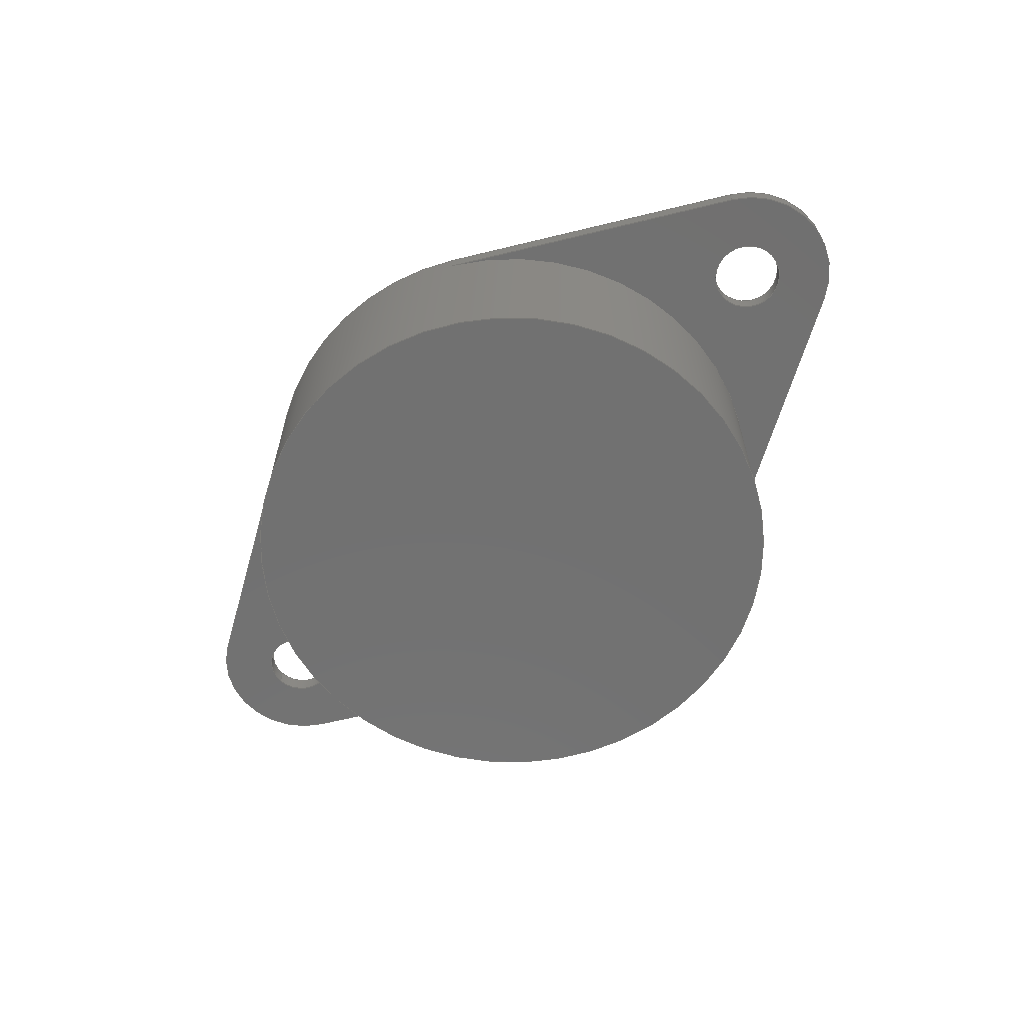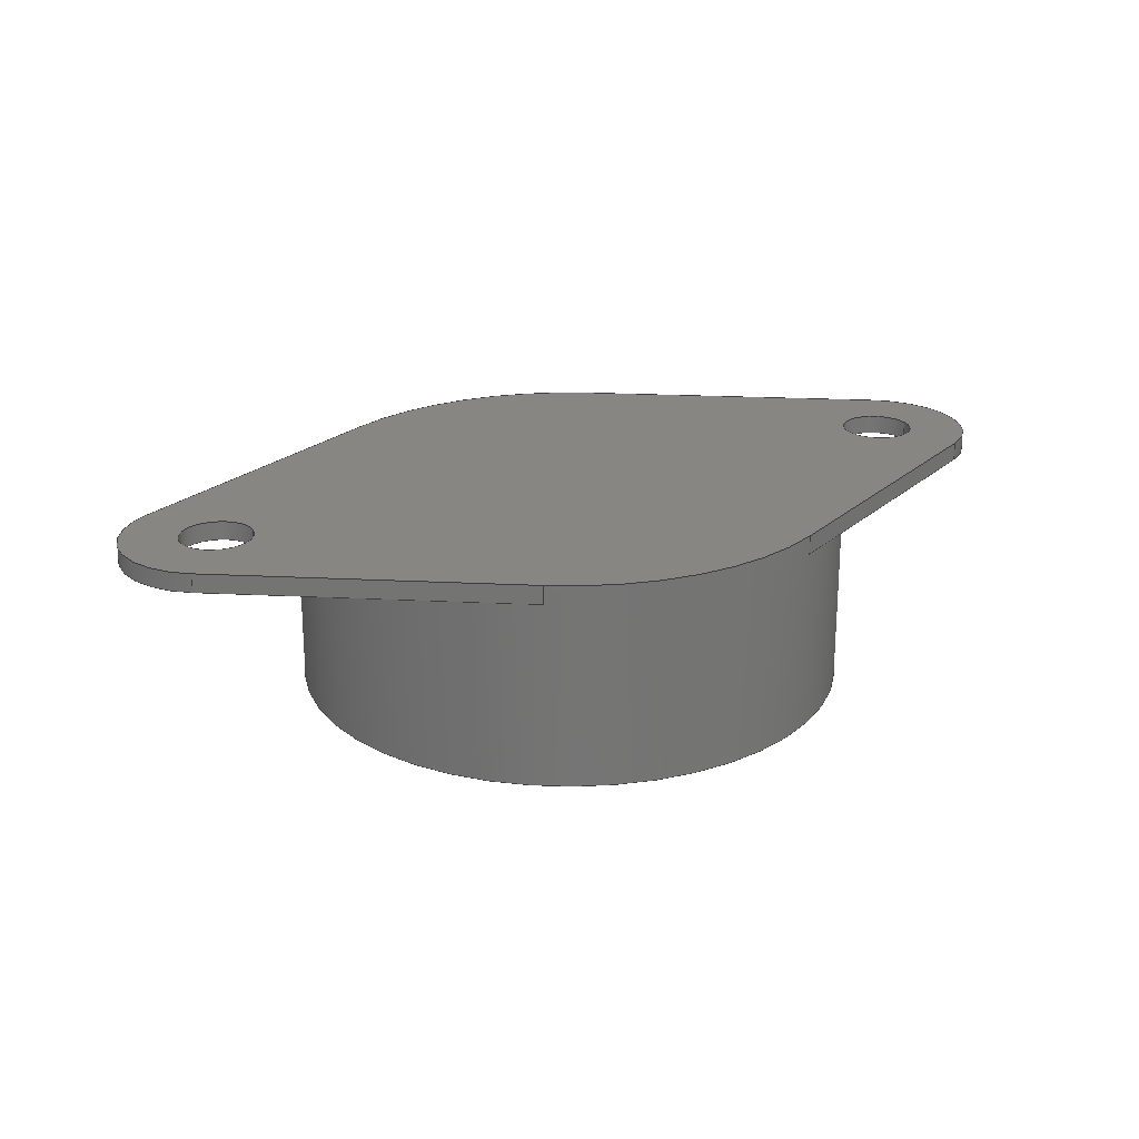
<metadata>
{"format":"step","ext":"step","renderer":"f3d","projection":"perspective","resolution":1024,"background":"white","views":[{"elev":-63.1,"azim":43.9,"up":"+Y"},{"elev":23.0,"azim":154.8,"up":"+Y"}]}
</metadata>
<code>
ISO-10303-21;
DATA;
#1=MECHANICAL_DESIGN_GEOMETRIC_PRESENTATION_REPRESENTATION('',(#4),#427);
#2=SHAPE_REPRESENTATION_RELATIONSHIP('SRR','None',#434,#3);
#3=ADVANCED_BREP_SHAPE_REPRESENTATION('',(#5),#426);
#4=STYLED_ITEM('',(#443),#5);
#5=MANIFOLD_SOLID_BREP('Body1',#239);
#6=FACE_BOUND('',#35,.T.);
#7=FACE_BOUND('',#44,.T.);
#8=FACE_BOUND('',#45,.T.);
#9=FACE_BOUND('',#47,.T.);
#10=PLANE('',#259);
#11=PLANE('',#261);
#12=PLANE('',#265);
#13=PLANE('',#270);
#14=PLANE('',#274);
#15=PLANE('',#275);
#16=PLANE('',#278);
#17=PLANE('',#279);
#18=FACE_OUTER_BOUND('',#31,.T.);
#19=FACE_OUTER_BOUND('',#32,.T.);
#20=FACE_OUTER_BOUND('',#33,.T.);
#21=FACE_OUTER_BOUND('',#34,.T.);
#22=FACE_OUTER_BOUND('',#36,.T.);
#23=FACE_OUTER_BOUND('',#37,.T.);
#24=FACE_OUTER_BOUND('',#38,.T.);
#25=FACE_OUTER_BOUND('',#39,.T.);
#26=FACE_OUTER_BOUND('',#40,.T.);
#27=FACE_OUTER_BOUND('',#41,.T.);
#28=FACE_OUTER_BOUND('',#42,.T.);
#29=FACE_OUTER_BOUND('',#43,.T.);
#30=FACE_OUTER_BOUND('',#46,.T.);
#31=EDGE_LOOP('',(#155,#156,#157,#158));
#32=EDGE_LOOP('',(#159,#160,#161,#162));
#33=EDGE_LOOP('',(#163));
#34=EDGE_LOOP('',(#164,#165,#166,#167,#168));
#35=EDGE_LOOP('',(#169));
#36=EDGE_LOOP('',(#170,#171,#172,#173));
#37=EDGE_LOOP('',(#174,#175,#176,#177,#178,#179,#180,#181,#182,#183,#184,
#185));
#38=EDGE_LOOP('',(#186,#187,#188,#189));
#39=EDGE_LOOP('',(#190,#191,#192,#193));
#40=EDGE_LOOP('',(#194,#195,#196,#197));
#41=EDGE_LOOP('',(#198,#199,#200,#201));
#42=EDGE_LOOP('',(#202,#203,#204,#205));
#43=EDGE_LOOP('',(#206,#207,#208,#209,#210,#211,#212,#213));
#44=EDGE_LOOP('',(#214));
#45=EDGE_LOOP('',(#215));
#46=EDGE_LOOP('',(#216,#217,#218,#219));
#47=EDGE_LOOP('',(#220));
#48=LINE('',#360,#67);
#49=LINE('',#366,#68);
#50=LINE('',#378,#69);
#51=LINE('',#381,#70);
#52=LINE('',#384,#71);
#53=LINE('',#386,#72);
#54=LINE('',#387,#73);
#55=LINE('',#392,#74);
#56=LINE('',#396,#75);
#57=LINE('',#399,#76);
#58=LINE('',#400,#77);
#59=LINE('',#403,#78);
#60=LINE('',#405,#79);
#61=LINE('',#406,#80);
#62=LINE('',#412,#81);
#63=LINE('',#414,#82);
#64=LINE('',#415,#83);
#65=LINE('',#418,#84);
#66=LINE('',#419,#85);
#67=VECTOR('',#286,0.2489);
#68=VECTOR('',#293,0.2489);
#69=VECTOR('',#306,1);
#70=VECTOR('',#309,1);
#71=VECTOR('',#312,1);
#72=VECTOR('',#313,1);
#73=VECTOR('',#314,1);
#74=VECTOR('',#319,1);
#75=VECTOR('',#322,1);
#76=VECTOR('',#325,1);
#77=VECTOR('',#326,1.905);
#78=VECTOR('',#329,1);
#79=VECTOR('',#330,1);
#80=VECTOR('',#331,1);
#81=VECTOR('',#338,1);
#82=VECTOR('',#341,1);
#83=VECTOR('',#342,1);
#84=VECTOR('',#345,1);
#85=VECTOR('',#346,1);
#86=CIRCLE('',#254,0.2489);
#87=CIRCLE('',#255,0.2489);
#88=CIRCLE('',#257,0.2489);
#89=CIRCLE('',#258,0.2489);
#90=CIRCLE('',#260,1.905);
#91=CIRCLE('',#262,1.905);
#92=CIRCLE('',#263,1.905);
#93=CIRCLE('',#264,0.635);
#94=CIRCLE('',#267,1.905);
#95=CIRCLE('',#268,1.905);
#96=CIRCLE('',#269,1.905);
#97=CIRCLE('',#272,0.635);
#98=CIRCLE('',#273,0.635);
#99=CIRCLE('',#277,0.635);
#100=VERTEX_POINT('',#357);
#101=VERTEX_POINT('',#359);
#102=VERTEX_POINT('',#363);
#103=VERTEX_POINT('',#365);
#104=VERTEX_POINT('',#369);
#105=VERTEX_POINT('',#372);
#106=VERTEX_POINT('',#373);
#107=VERTEX_POINT('',#375);
#108=VERTEX_POINT('',#377);
#109=VERTEX_POINT('',#379);
#110=VERTEX_POINT('',#383);
#111=VERTEX_POINT('',#385);
#112=VERTEX_POINT('',#389);
#113=VERTEX_POINT('',#391);
#114=VERTEX_POINT('',#393);
#115=VERTEX_POINT('',#395);
#116=VERTEX_POINT('',#397);
#117=VERTEX_POINT('',#402);
#118=VERTEX_POINT('',#404);
#119=VERTEX_POINT('',#408);
#120=VERTEX_POINT('',#410);
#121=VERTEX_POINT('',#417);
#122=EDGE_CURVE('',#100,#100,#86,.T.);
#123=EDGE_CURVE('',#100,#101,#48,.T.);
#124=EDGE_CURVE('',#101,#101,#87,.T.);
#125=EDGE_CURVE('',#102,#102,#88,.T.);
#126=EDGE_CURVE('',#102,#103,#49,.T.);
#127=EDGE_CURVE('',#103,#103,#89,.T.);
#128=EDGE_CURVE('',#104,#104,#90,.T.);
#129=EDGE_CURVE('',#105,#106,#91,.T.);
#130=EDGE_CURVE('',#106,#107,#92,.T.);
#131=EDGE_CURVE('',#108,#107,#50,.T.);
#132=EDGE_CURVE('',#109,#108,#93,.T.);
#133=EDGE_CURVE('',#109,#105,#51,.T.);
#134=EDGE_CURVE('',#109,#110,#52,.T.);
#135=EDGE_CURVE('',#111,#110,#53,.T.);
#136=EDGE_CURVE('',#105,#111,#54,.T.);
#137=EDGE_CURVE('',#112,#111,#94,.T.);
#138=EDGE_CURVE('',#113,#112,#55,.T.);
#139=EDGE_CURVE('',#114,#113,#95,.T.);
#140=EDGE_CURVE('',#114,#115,#56,.T.);
#141=EDGE_CURVE('',#116,#115,#96,.T.);
#142=EDGE_CURVE('',#107,#116,#57,.T.);
#143=EDGE_CURVE('',#106,#104,#58,.T.);
#144=EDGE_CURVE('',#117,#113,#59,.T.);
#145=EDGE_CURVE('',#118,#112,#60,.T.);
#146=EDGE_CURVE('',#117,#118,#61,.T.);
#147=EDGE_CURVE('',#119,#117,#97,.T.);
#148=EDGE_CURVE('',#120,#118,#98,.T.);
#149=EDGE_CURVE('',#119,#120,#62,.T.);
#150=EDGE_CURVE('',#119,#114,#63,.T.);
#151=EDGE_CURVE('',#115,#120,#64,.T.);
#152=EDGE_CURVE('',#121,#116,#65,.T.);
#153=EDGE_CURVE('',#108,#121,#66,.T.);
#154=EDGE_CURVE('',#110,#121,#99,.T.);
#155=ORIENTED_EDGE('',*,*,#122,.F.);
#156=ORIENTED_EDGE('',*,*,#123,.T.);
#157=ORIENTED_EDGE('',*,*,#124,.F.);
#158=ORIENTED_EDGE('',*,*,#123,.F.);
#159=ORIENTED_EDGE('',*,*,#125,.F.);
#160=ORIENTED_EDGE('',*,*,#126,.T.);
#161=ORIENTED_EDGE('',*,*,#127,.F.);
#162=ORIENTED_EDGE('',*,*,#126,.F.);
#163=ORIENTED_EDGE('',*,*,#128,.T.);
#164=ORIENTED_EDGE('',*,*,#129,.T.);
#165=ORIENTED_EDGE('',*,*,#130,.T.);
#166=ORIENTED_EDGE('',*,*,#131,.F.);
#167=ORIENTED_EDGE('',*,*,#132,.F.);
#168=ORIENTED_EDGE('',*,*,#133,.T.);
#169=ORIENTED_EDGE('',*,*,#125,.T.);
#170=ORIENTED_EDGE('',*,*,#133,.F.);
#171=ORIENTED_EDGE('',*,*,#134,.T.);
#172=ORIENTED_EDGE('',*,*,#135,.F.);
#173=ORIENTED_EDGE('',*,*,#136,.F.);
#174=ORIENTED_EDGE('',*,*,#136,.T.);
#175=ORIENTED_EDGE('',*,*,#137,.F.);
#176=ORIENTED_EDGE('',*,*,#138,.F.);
#177=ORIENTED_EDGE('',*,*,#139,.F.);
#178=ORIENTED_EDGE('',*,*,#140,.T.);
#179=ORIENTED_EDGE('',*,*,#141,.F.);
#180=ORIENTED_EDGE('',*,*,#142,.F.);
#181=ORIENTED_EDGE('',*,*,#130,.F.);
#182=ORIENTED_EDGE('',*,*,#143,.T.);
#183=ORIENTED_EDGE('',*,*,#128,.F.);
#184=ORIENTED_EDGE('',*,*,#143,.F.);
#185=ORIENTED_EDGE('',*,*,#129,.F.);
#186=ORIENTED_EDGE('',*,*,#144,.T.);
#187=ORIENTED_EDGE('',*,*,#138,.T.);
#188=ORIENTED_EDGE('',*,*,#145,.F.);
#189=ORIENTED_EDGE('',*,*,#146,.F.);
#190=ORIENTED_EDGE('',*,*,#147,.T.);
#191=ORIENTED_EDGE('',*,*,#146,.T.);
#192=ORIENTED_EDGE('',*,*,#148,.F.);
#193=ORIENTED_EDGE('',*,*,#149,.F.);
#194=ORIENTED_EDGE('',*,*,#150,.F.);
#195=ORIENTED_EDGE('',*,*,#149,.T.);
#196=ORIENTED_EDGE('',*,*,#151,.F.);
#197=ORIENTED_EDGE('',*,*,#140,.F.);
#198=ORIENTED_EDGE('',*,*,#131,.T.);
#199=ORIENTED_EDGE('',*,*,#142,.T.);
#200=ORIENTED_EDGE('',*,*,#152,.F.);
#201=ORIENTED_EDGE('',*,*,#153,.F.);
#202=ORIENTED_EDGE('',*,*,#132,.T.);
#203=ORIENTED_EDGE('',*,*,#153,.T.);
#204=ORIENTED_EDGE('',*,*,#154,.F.);
#205=ORIENTED_EDGE('',*,*,#134,.F.);
#206=ORIENTED_EDGE('',*,*,#154,.T.);
#207=ORIENTED_EDGE('',*,*,#152,.T.);
#208=ORIENTED_EDGE('',*,*,#141,.T.);
#209=ORIENTED_EDGE('',*,*,#151,.T.);
#210=ORIENTED_EDGE('',*,*,#148,.T.);
#211=ORIENTED_EDGE('',*,*,#145,.T.);
#212=ORIENTED_EDGE('',*,*,#137,.T.);
#213=ORIENTED_EDGE('',*,*,#135,.T.);
#214=ORIENTED_EDGE('',*,*,#124,.T.);
#215=ORIENTED_EDGE('',*,*,#127,.T.);
#216=ORIENTED_EDGE('',*,*,#139,.T.);
#217=ORIENTED_EDGE('',*,*,#144,.F.);
#218=ORIENTED_EDGE('',*,*,#147,.F.);
#219=ORIENTED_EDGE('',*,*,#150,.T.);
#220=ORIENTED_EDGE('',*,*,#122,.T.);
#221=CYLINDRICAL_SURFACE('',#253,0.2489);
#222=CYLINDRICAL_SURFACE('',#256,0.2489);
#223=CYLINDRICAL_SURFACE('',#266,1.905);
#224=CYLINDRICAL_SURFACE('',#271,0.635);
#225=CYLINDRICAL_SURFACE('',#276,0.635);
#226=ADVANCED_FACE('',(#18),#221,.F.);
#227=ADVANCED_FACE('',(#19),#222,.F.);
#228=ADVANCED_FACE('',(#20),#10,.F.);
#229=ADVANCED_FACE('',(#21,#6),#11,.F.);
#230=ADVANCED_FACE('',(#22),#12,.T.);
#231=ADVANCED_FACE('',(#23),#223,.T.);
#232=ADVANCED_FACE('',(#24),#13,.T.);
#233=ADVANCED_FACE('',(#25),#224,.T.);
#234=ADVANCED_FACE('',(#26),#14,.T.);
#235=ADVANCED_FACE('',(#27),#15,.T.);
#236=ADVANCED_FACE('',(#28),#225,.T.);
#237=ADVANCED_FACE('',(#29,#7,#8),#16,.T.);
#238=ADVANCED_FACE('',(#30,#9),#17,.F.);
#239=CLOSED_SHELL('',(#226,#227,#228,#229,#230,#231,#232,#233,#234,#235,
#236,#237,#238));
#240=DERIVED_UNIT_ELEMENT(#242,1);
#241=DERIVED_UNIT_ELEMENT(#429,3);
#242=(
MASS_UNIT()
NAMED_UNIT(*)
SI_UNIT(.KILO.,.GRAM.)
);
#243=DERIVED_UNIT((#240,#241));
#244=MEASURE_REPRESENTATION_ITEM('density measure',
POSITIVE_RATIO_MEASURE(7850),#243);
#245=PROPERTY_DEFINITION_REPRESENTATION(#250,#247);
#246=PROPERTY_DEFINITION_REPRESENTATION(#251,#248);
#247=REPRESENTATION('material name',(#249),#426);
#248=REPRESENTATION('density',(#244),#426);
#249=DESCRIPTIVE_REPRESENTATION_ITEM('Steel','Steel');
#250=PROPERTY_DEFINITION('material property','material name',#436);
#251=PROPERTY_DEFINITION('material property','density of part',#436);
#252=AXIS2_PLACEMENT_3D('placement',#355,#280,#281);
#253=AXIS2_PLACEMENT_3D('',#356,#282,#283);
#254=AXIS2_PLACEMENT_3D('',#358,#284,#285);
#255=AXIS2_PLACEMENT_3D('',#361,#287,#288);
#256=AXIS2_PLACEMENT_3D('',#362,#289,#290);
#257=AXIS2_PLACEMENT_3D('',#364,#291,#292);
#258=AXIS2_PLACEMENT_3D('',#367,#294,#295);
#259=AXIS2_PLACEMENT_3D('',#368,#296,#297);
#260=AXIS2_PLACEMENT_3D('',#370,#298,#299);
#261=AXIS2_PLACEMENT_3D('',#371,#300,#301);
#262=AXIS2_PLACEMENT_3D('',#374,#302,#303);
#263=AXIS2_PLACEMENT_3D('',#376,#304,#305);
#264=AXIS2_PLACEMENT_3D('',#380,#307,#308);
#265=AXIS2_PLACEMENT_3D('',#382,#310,#311);
#266=AXIS2_PLACEMENT_3D('',#388,#315,#316);
#267=AXIS2_PLACEMENT_3D('',#390,#317,#318);
#268=AXIS2_PLACEMENT_3D('',#394,#320,#321);
#269=AXIS2_PLACEMENT_3D('',#398,#323,#324);
#270=AXIS2_PLACEMENT_3D('',#401,#327,#328);
#271=AXIS2_PLACEMENT_3D('',#407,#332,#333);
#272=AXIS2_PLACEMENT_3D('',#409,#334,#335);
#273=AXIS2_PLACEMENT_3D('',#411,#336,#337);
#274=AXIS2_PLACEMENT_3D('',#413,#339,#340);
#275=AXIS2_PLACEMENT_3D('',#416,#343,#344);
#276=AXIS2_PLACEMENT_3D('',#420,#347,#348);
#277=AXIS2_PLACEMENT_3D('',#421,#349,#350);
#278=AXIS2_PLACEMENT_3D('',#422,#351,#352);
#279=AXIS2_PLACEMENT_3D('',#423,#353,#354);
#280=DIRECTION('axis',(0,0,1));
#281=DIRECTION('refdir',(1,0,0));
#282=DIRECTION('center_axis',(0,1,0));
#283=DIRECTION('ref_axis',(1,0,0));
#284=DIRECTION('center_axis',(0,1,0));
#285=DIRECTION('ref_axis',(1,0,0));
#286=DIRECTION('',(0,1,0));
#287=DIRECTION('center_axis',(0,-1,0));
#288=DIRECTION('ref_axis',(1,0,0));
#289=DIRECTION('center_axis',(0,1,0));
#290=DIRECTION('ref_axis',(1,0,0));
#291=DIRECTION('center_axis',(0,1,0));
#292=DIRECTION('ref_axis',(1,0,0));
#293=DIRECTION('',(0,1,0));
#294=DIRECTION('center_axis',(0,-1,0));
#295=DIRECTION('ref_axis',(1,0,0));
#296=DIRECTION('center_axis',(0,1,0));
#297=DIRECTION('ref_axis',(1,0,0));
#298=DIRECTION('center_axis',(0,-1,0));
#299=DIRECTION('ref_axis',(1,0,0));
#300=DIRECTION('center_axis',(0,1,0));
#301=DIRECTION('ref_axis',(1,0,0));
#302=DIRECTION('center_axis',(0,1,0));
#303=DIRECTION('ref_axis',(1,0,0));
#304=DIRECTION('center_axis',(0,1,0));
#305=DIRECTION('ref_axis',(1,0,0));
#306=DIRECTION('',(0.866,0,0.5));
#307=DIRECTION('center_axis',(0,1,0));
#308=DIRECTION('ref_axis',(-0.5,0,-0.866));
#309=DIRECTION('',(0.866,0,-0.5));
#310=DIRECTION('center_axis',(-0.5,0,-0.866));
#311=DIRECTION('ref_axis',(-0.866,0,0.5));
#312=DIRECTION('',(0,1,0));
#313=DIRECTION('',(-0.866,0,0.5));
#314=DIRECTION('',(0,1,0));
#315=DIRECTION('center_axis',(0,1,0));
#316=DIRECTION('ref_axis',(1,0,0));
#317=DIRECTION('center_axis',(0,1,0));
#318=DIRECTION('ref_axis',(1,0,0));
#319=DIRECTION('',(0,1,0));
#320=DIRECTION('center_axis',(0,1,0));
#321=DIRECTION('ref_axis',(1,0,0));
#322=DIRECTION('',(0,1,0));
#323=DIRECTION('center_axis',(0,1,0));
#324=DIRECTION('ref_axis',(1,0,0));
#325=DIRECTION('',(0,1,0));
#326=DIRECTION('',(0,-1,0));
#327=DIRECTION('center_axis',(0.5,0,-0.866));
#328=DIRECTION('ref_axis',(-0.866,0,-0.5));
#329=DIRECTION('',(-0.866,0,-0.5));
#330=DIRECTION('',(-0.866,0,-0.5));
#331=DIRECTION('',(0,1,0));
#332=DIRECTION('center_axis',(0,1,0));
#333=DIRECTION('ref_axis',(0.5,0,0.866));
#334=DIRECTION('center_axis',(0,1,0));
#335=DIRECTION('ref_axis',(0.5,0,0.866));
#336=DIRECTION('center_axis',(0,1,0));
#337=DIRECTION('ref_axis',(0.5,0,0.866));
#338=DIRECTION('',(0,1,0));
#339=DIRECTION('center_axis',(0.5,0,0.866));
#340=DIRECTION('ref_axis',(0.866,0,-0.5));
#341=DIRECTION('',(-0.866,0,0.5));
#342=DIRECTION('',(0.866,0,-0.5));
#343=DIRECTION('center_axis',(-0.5,0,0.866));
#344=DIRECTION('ref_axis',(0.866,0,0.5));
#345=DIRECTION('',(0.866,0,0.5));
#346=DIRECTION('',(0,1,0));
#347=DIRECTION('center_axis',(0,1,0));
#348=DIRECTION('ref_axis',(-0.5,0,-0.866));
#349=DIRECTION('center_axis',(0,1,0));
#350=DIRECTION('ref_axis',(-0.5,0,-0.866));
#351=DIRECTION('center_axis',(0,1,0));
#352=DIRECTION('ref_axis',(1,0,0));
#353=DIRECTION('center_axis',(0,1,0));
#354=DIRECTION('ref_axis',(1,0,0));
#355=CARTESIAN_POINT('',(0,0,0));
#356=CARTESIAN_POINT('Origin',(2.54,0,0));
#357=CARTESIAN_POINT('',(2.291,0,3.048e-17));
#358=CARTESIAN_POINT('Origin',(2.54,0,0));
#359=CARTESIAN_POINT('',(2.291,0.127,-3.048e-17));
#360=CARTESIAN_POINT('',(2.291,0,3.048e-17));
#361=CARTESIAN_POINT('Origin',(2.54,0.127,0));
#362=CARTESIAN_POINT('Origin',(-2.54,0,0));
#363=CARTESIAN_POINT('',(-2.789,0,3.048e-17));
#364=CARTESIAN_POINT('Origin',(-2.54,0,0));
#365=CARTESIAN_POINT('',(-2.789,0.127,-3.048e-17));
#366=CARTESIAN_POINT('',(-2.789,0,3.048e-17));
#367=CARTESIAN_POINT('Origin',(-2.54,0.127,0));
#368=CARTESIAN_POINT('Origin',(0,-1.27,0));
#369=CARTESIAN_POINT('',(-1.905,-1.27,2.333e-16));
#370=CARTESIAN_POINT('Origin',(0,-1.27,0));
#371=CARTESIAN_POINT('Origin',(-4.441e-16,0,0));
#372=CARTESIAN_POINT('',(-0.9525,0,-1.65));
#373=CARTESIAN_POINT('',(-1.905,0,2.333e-16));
#374=CARTESIAN_POINT('Origin',(0,0,0));
#375=CARTESIAN_POINT('',(-0.9525,0,1.65));
#376=CARTESIAN_POINT('Origin',(0,0,0));
#377=CARTESIAN_POINT('',(-2.857,0,0.5499));
#378=CARTESIAN_POINT('',(-2.857,0,0.5499));
#379=CARTESIAN_POINT('',(-2.857,0,-0.5499));
#380=CARTESIAN_POINT('Origin',(-2.54,0,0));
#381=CARTESIAN_POINT('',(-2.857,0,-0.5499));
#382=CARTESIAN_POINT('Origin',(-0.9525,0,-1.65));
#383=CARTESIAN_POINT('',(-2.857,0.127,-0.5499));
#384=CARTESIAN_POINT('',(-2.857,0,-0.5499));
#385=CARTESIAN_POINT('',(-0.9525,0.127,-1.65));
#386=CARTESIAN_POINT('',(-2.857,0.127,-0.5499));
#387=CARTESIAN_POINT('',(-0.9525,0,-1.65));
#388=CARTESIAN_POINT('Origin',(0,0,0));
#389=CARTESIAN_POINT('',(0.9525,0.127,-1.65));
#390=CARTESIAN_POINT('Origin',(0,0.127,0));
#391=CARTESIAN_POINT('',(0.9525,0,-1.65));
#392=CARTESIAN_POINT('',(0.9525,0,-1.65));
#393=CARTESIAN_POINT('',(0.9525,0,1.65));
#394=CARTESIAN_POINT('Origin',(0,0,0));
#395=CARTESIAN_POINT('',(0.9525,0.127,1.65));
#396=CARTESIAN_POINT('',(0.9525,0,1.65));
#397=CARTESIAN_POINT('',(-0.9525,0.127,1.65));
#398=CARTESIAN_POINT('Origin',(0,0.127,0));
#399=CARTESIAN_POINT('',(-0.9525,0,1.65));
#400=CARTESIAN_POINT('',(-1.905,0,2.333e-16));
#401=CARTESIAN_POINT('Origin',(2.857,0,-0.5499));
#402=CARTESIAN_POINT('',(2.857,0,-0.5499));
#403=CARTESIAN_POINT('',(2.857,0,-0.5499));
#404=CARTESIAN_POINT('',(2.857,0.127,-0.5499));
#405=CARTESIAN_POINT('',(2.857,0.127,-0.5499));
#406=CARTESIAN_POINT('',(2.857,0,-0.5499));
#407=CARTESIAN_POINT('Origin',(2.54,0,0));
#408=CARTESIAN_POINT('',(2.857,0,0.5499));
#409=CARTESIAN_POINT('Origin',(2.54,0,0));
#410=CARTESIAN_POINT('',(2.857,0.127,0.5499));
#411=CARTESIAN_POINT('Origin',(2.54,0.127,0));
#412=CARTESIAN_POINT('',(2.857,0,0.5499));
#413=CARTESIAN_POINT('Origin',(0.9525,0,1.65));
#414=CARTESIAN_POINT('',(2.857,0,0.5499));
#415=CARTESIAN_POINT('',(2.857,0.127,0.5499));
#416=CARTESIAN_POINT('Origin',(-2.857,0,0.5499));
#417=CARTESIAN_POINT('',(-2.857,0.127,0.5499));
#418=CARTESIAN_POINT('',(-2.857,0.127,0.5499));
#419=CARTESIAN_POINT('',(-2.857,0,0.5499));
#420=CARTESIAN_POINT('Origin',(-2.54,0,0));
#421=CARTESIAN_POINT('Origin',(-2.54,0.127,0));
#422=CARTESIAN_POINT('Origin',(-4.441e-16,0.127,0));
#423=CARTESIAN_POINT('Origin',(-4.441e-16,0,0));
#424=UNCERTAINTY_MEASURE_WITH_UNIT(LENGTH_MEASURE(0.001),#428,
'DISTANCE_ACCURACY_VALUE',
'Maximum model space distance between geometric entities at asserted c
onnectivities');
#425=UNCERTAINTY_MEASURE_WITH_UNIT(LENGTH_MEASURE(0.001),#428,
'DISTANCE_ACCURACY_VALUE',
'Maximum model space distance between geometric entities at asserted c
onnectivities');
#426=(
GEOMETRIC_REPRESENTATION_CONTEXT(3)
GLOBAL_UNCERTAINTY_ASSIGNED_CONTEXT((#424))
GLOBAL_UNIT_ASSIGNED_CONTEXT((#428,#430,#431))
REPRESENTATION_CONTEXT('','3D')
);
#427=(
GEOMETRIC_REPRESENTATION_CONTEXT(3)
GLOBAL_UNCERTAINTY_ASSIGNED_CONTEXT((#425))
GLOBAL_UNIT_ASSIGNED_CONTEXT((#428,#430,#431))
REPRESENTATION_CONTEXT('','3D')
);
#428=(
LENGTH_UNIT()
NAMED_UNIT(*)
SI_UNIT(.CENTI.,.METRE.)
);
#429=(
LENGTH_UNIT()
NAMED_UNIT(*)
SI_UNIT($,.METRE.)
);
#430=(
NAMED_UNIT(*)
PLANE_ANGLE_UNIT()
SI_UNIT($,.RADIAN.)
);
#431=(
NAMED_UNIT(*)
SI_UNIT($,.STERADIAN.)
SOLID_ANGLE_UNIT()
);
#432=SHAPE_DEFINITION_REPRESENTATION(#433,#434);
#433=PRODUCT_DEFINITION_SHAPE('',$,#436);
#434=SHAPE_REPRESENTATION('',(#252),#426);
#435=PRODUCT_DEFINITION_CONTEXT('part definition',#440,'design');
#436=PRODUCT_DEFINITION('BallCaster v1 (1)','BallCaster v1 (1)',#437,#435);
#437=PRODUCT_DEFINITION_FORMATION('',$,#442);
#438=PRODUCT_RELATED_PRODUCT_CATEGORY('BallCaster v1 (1)',
'BallCaster v1 (1)',(#442));
#439=APPLICATION_PROTOCOL_DEFINITION('international standard',
'automotive_design',2009,#440);
#440=APPLICATION_CONTEXT(
'Core Data for Automotive Mechanical Design Process');
#441=PRODUCT_CONTEXT('part definition',#440,'mechanical');
#442=PRODUCT('BallCaster v1 (1)','BallCaster v1 (1)',$,(#441));
#443=PRESENTATION_STYLE_ASSIGNMENT((#444));
#444=SURFACE_STYLE_USAGE(.BOTH.,#445);
#445=SURFACE_SIDE_STYLE('',(#446));
#446=SURFACE_STYLE_FILL_AREA(#447);
#447=FILL_AREA_STYLE('Chrome',(#448));
#448=FILL_AREA_STYLE_COLOUR('Chrome',#449);
#449=COLOUR_RGB('Chrome',0.7686,0.7725,0.7686);
ENDSEC;
END-ISO-10303-21;

</code>
